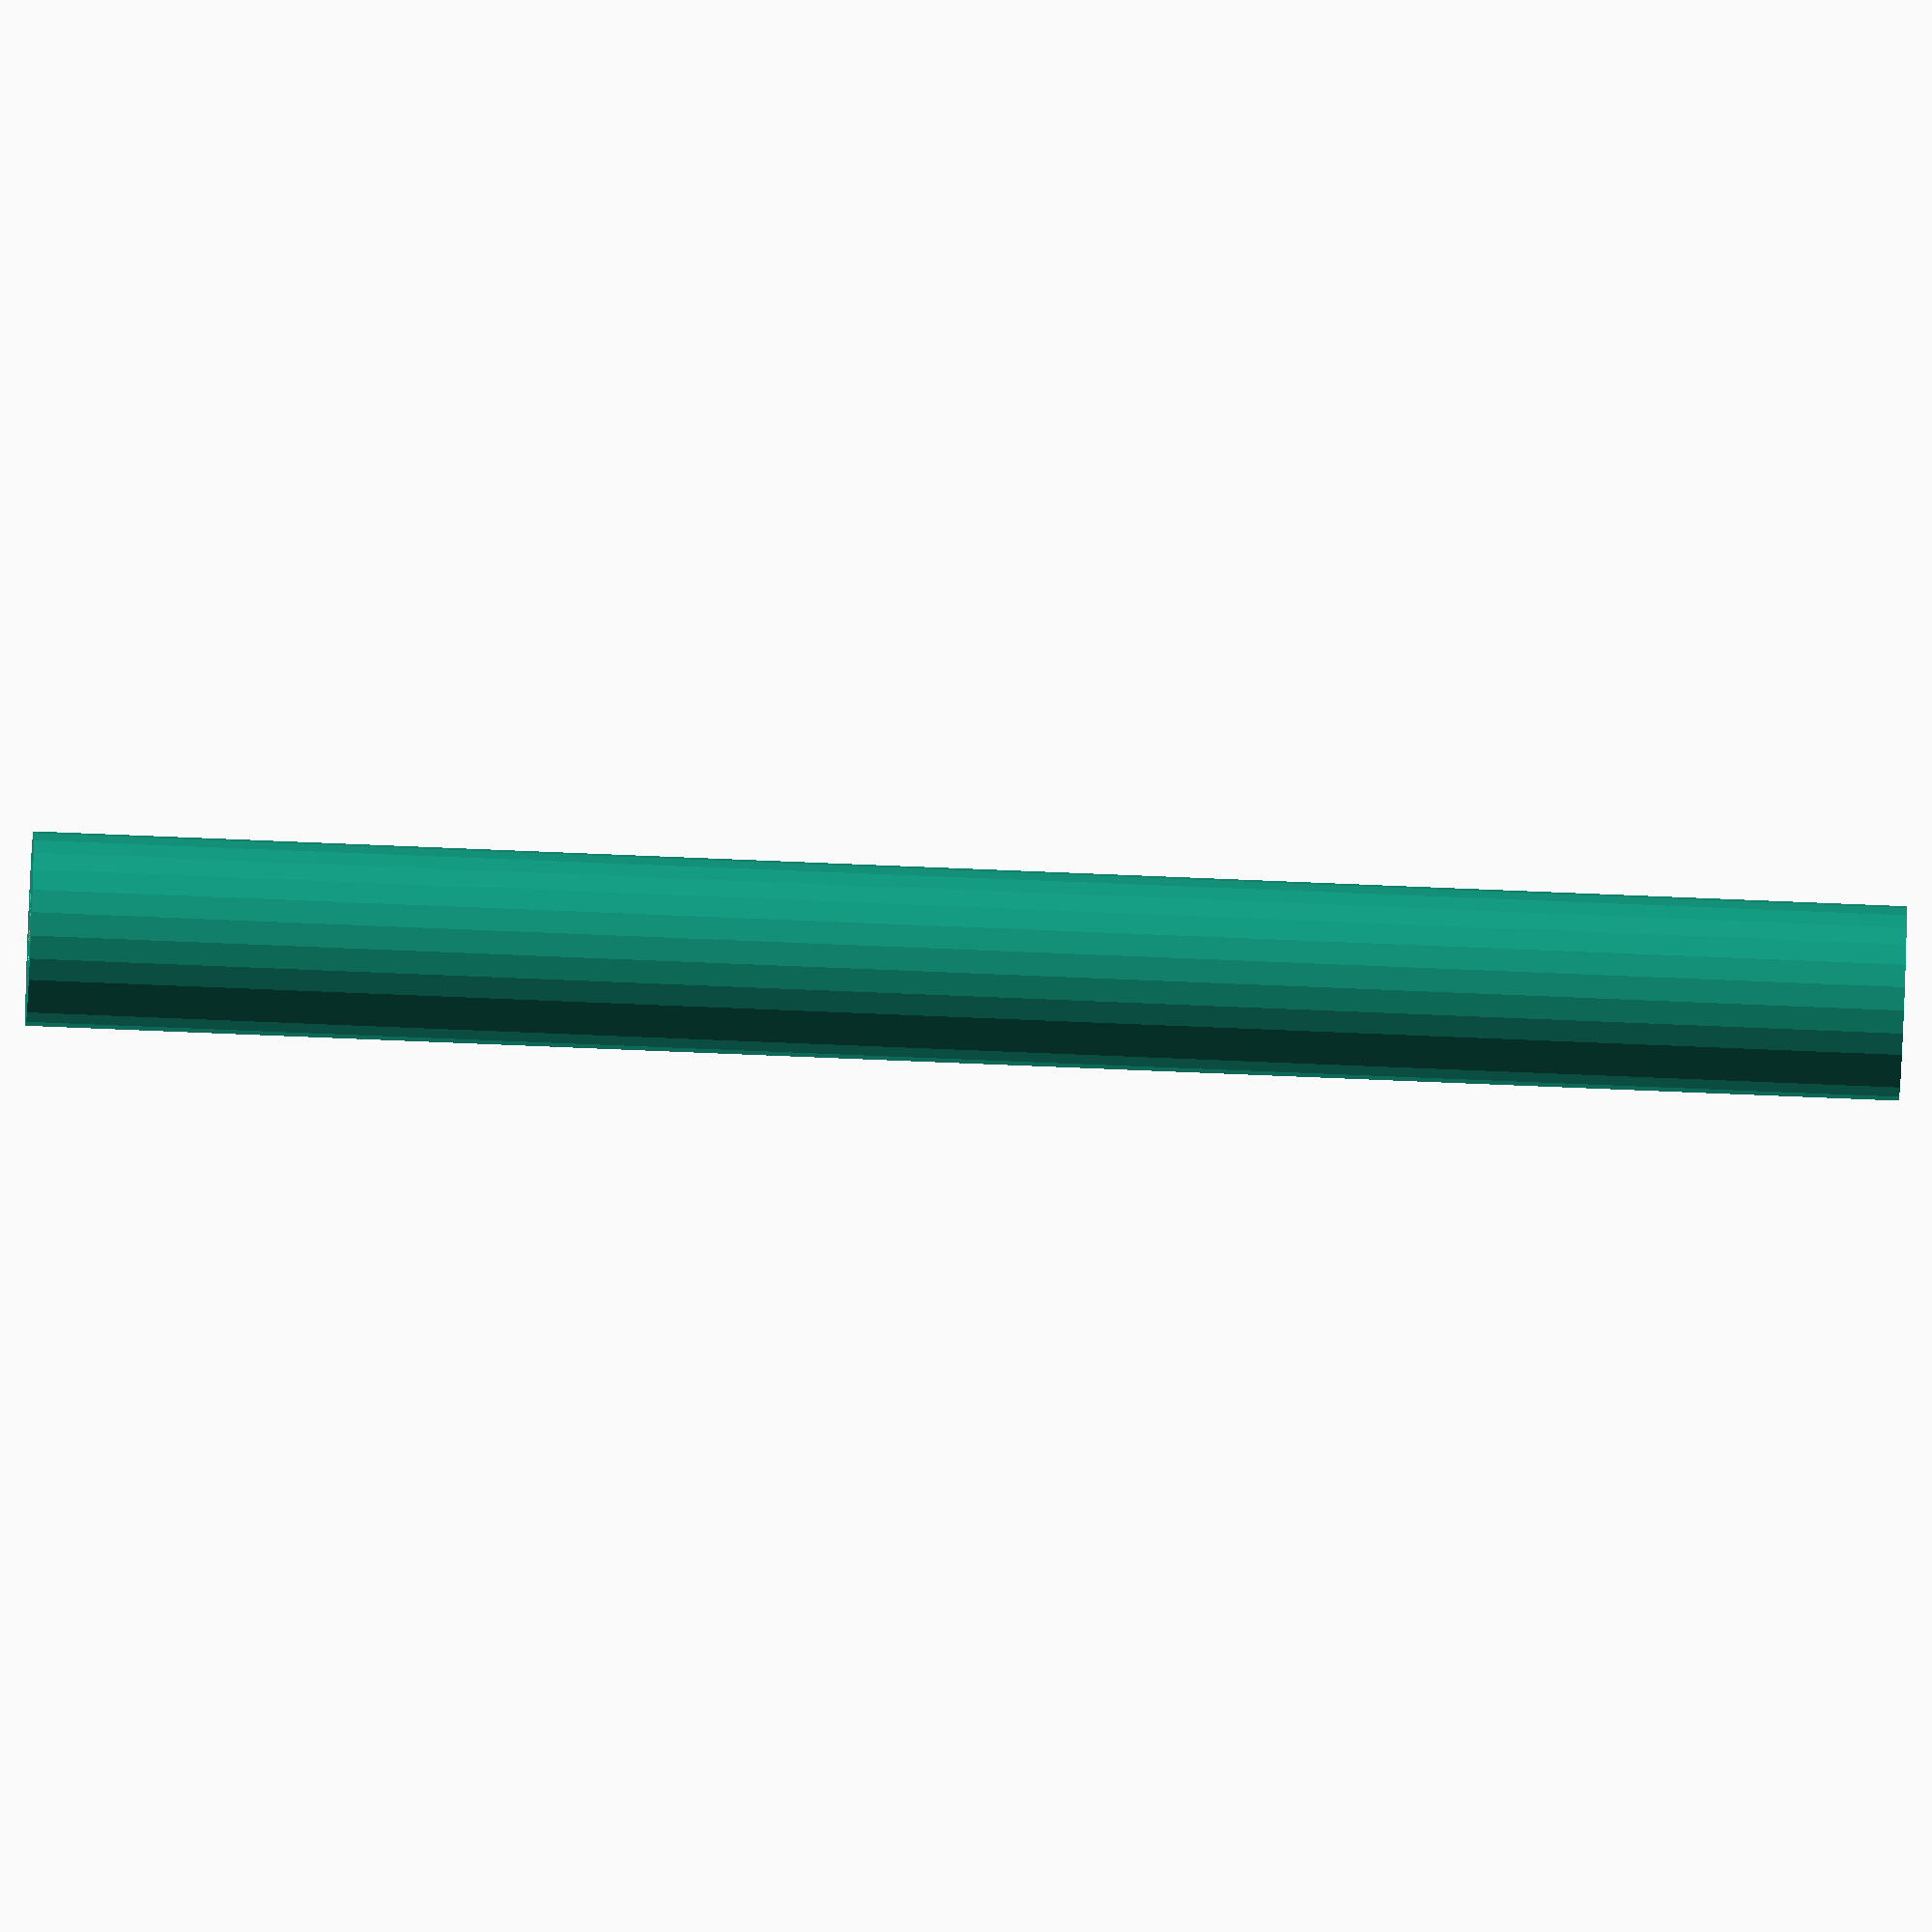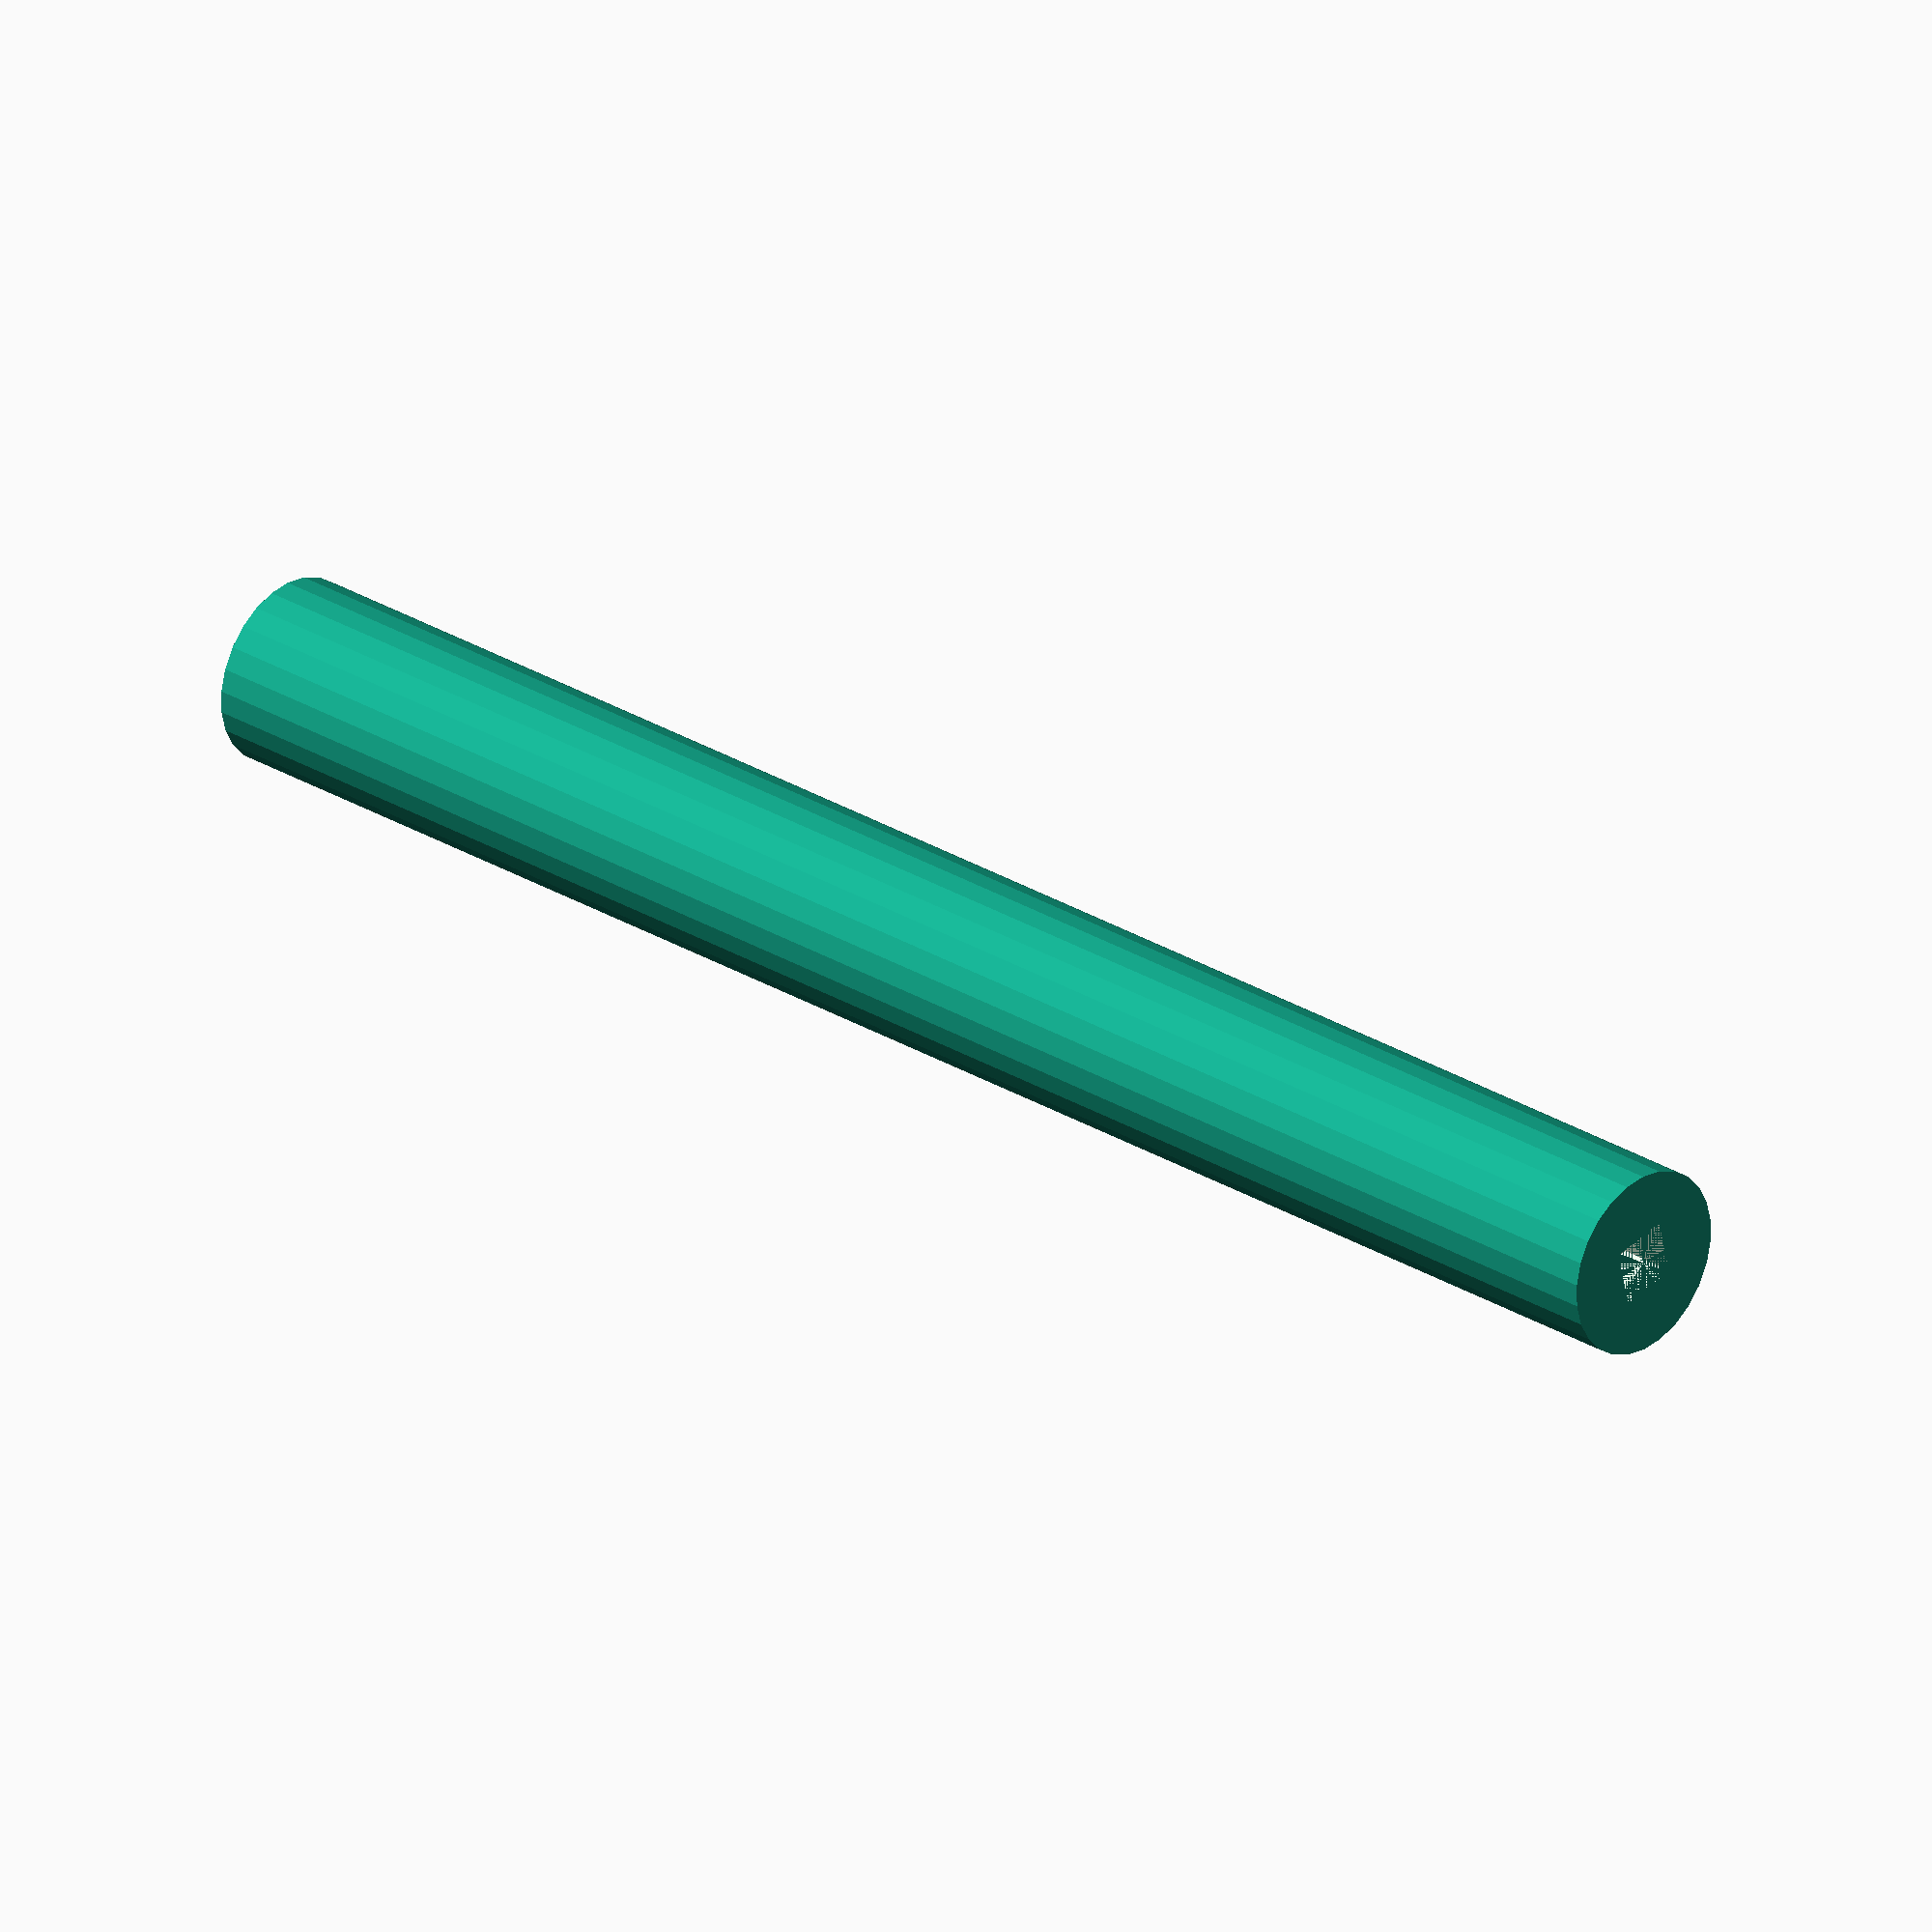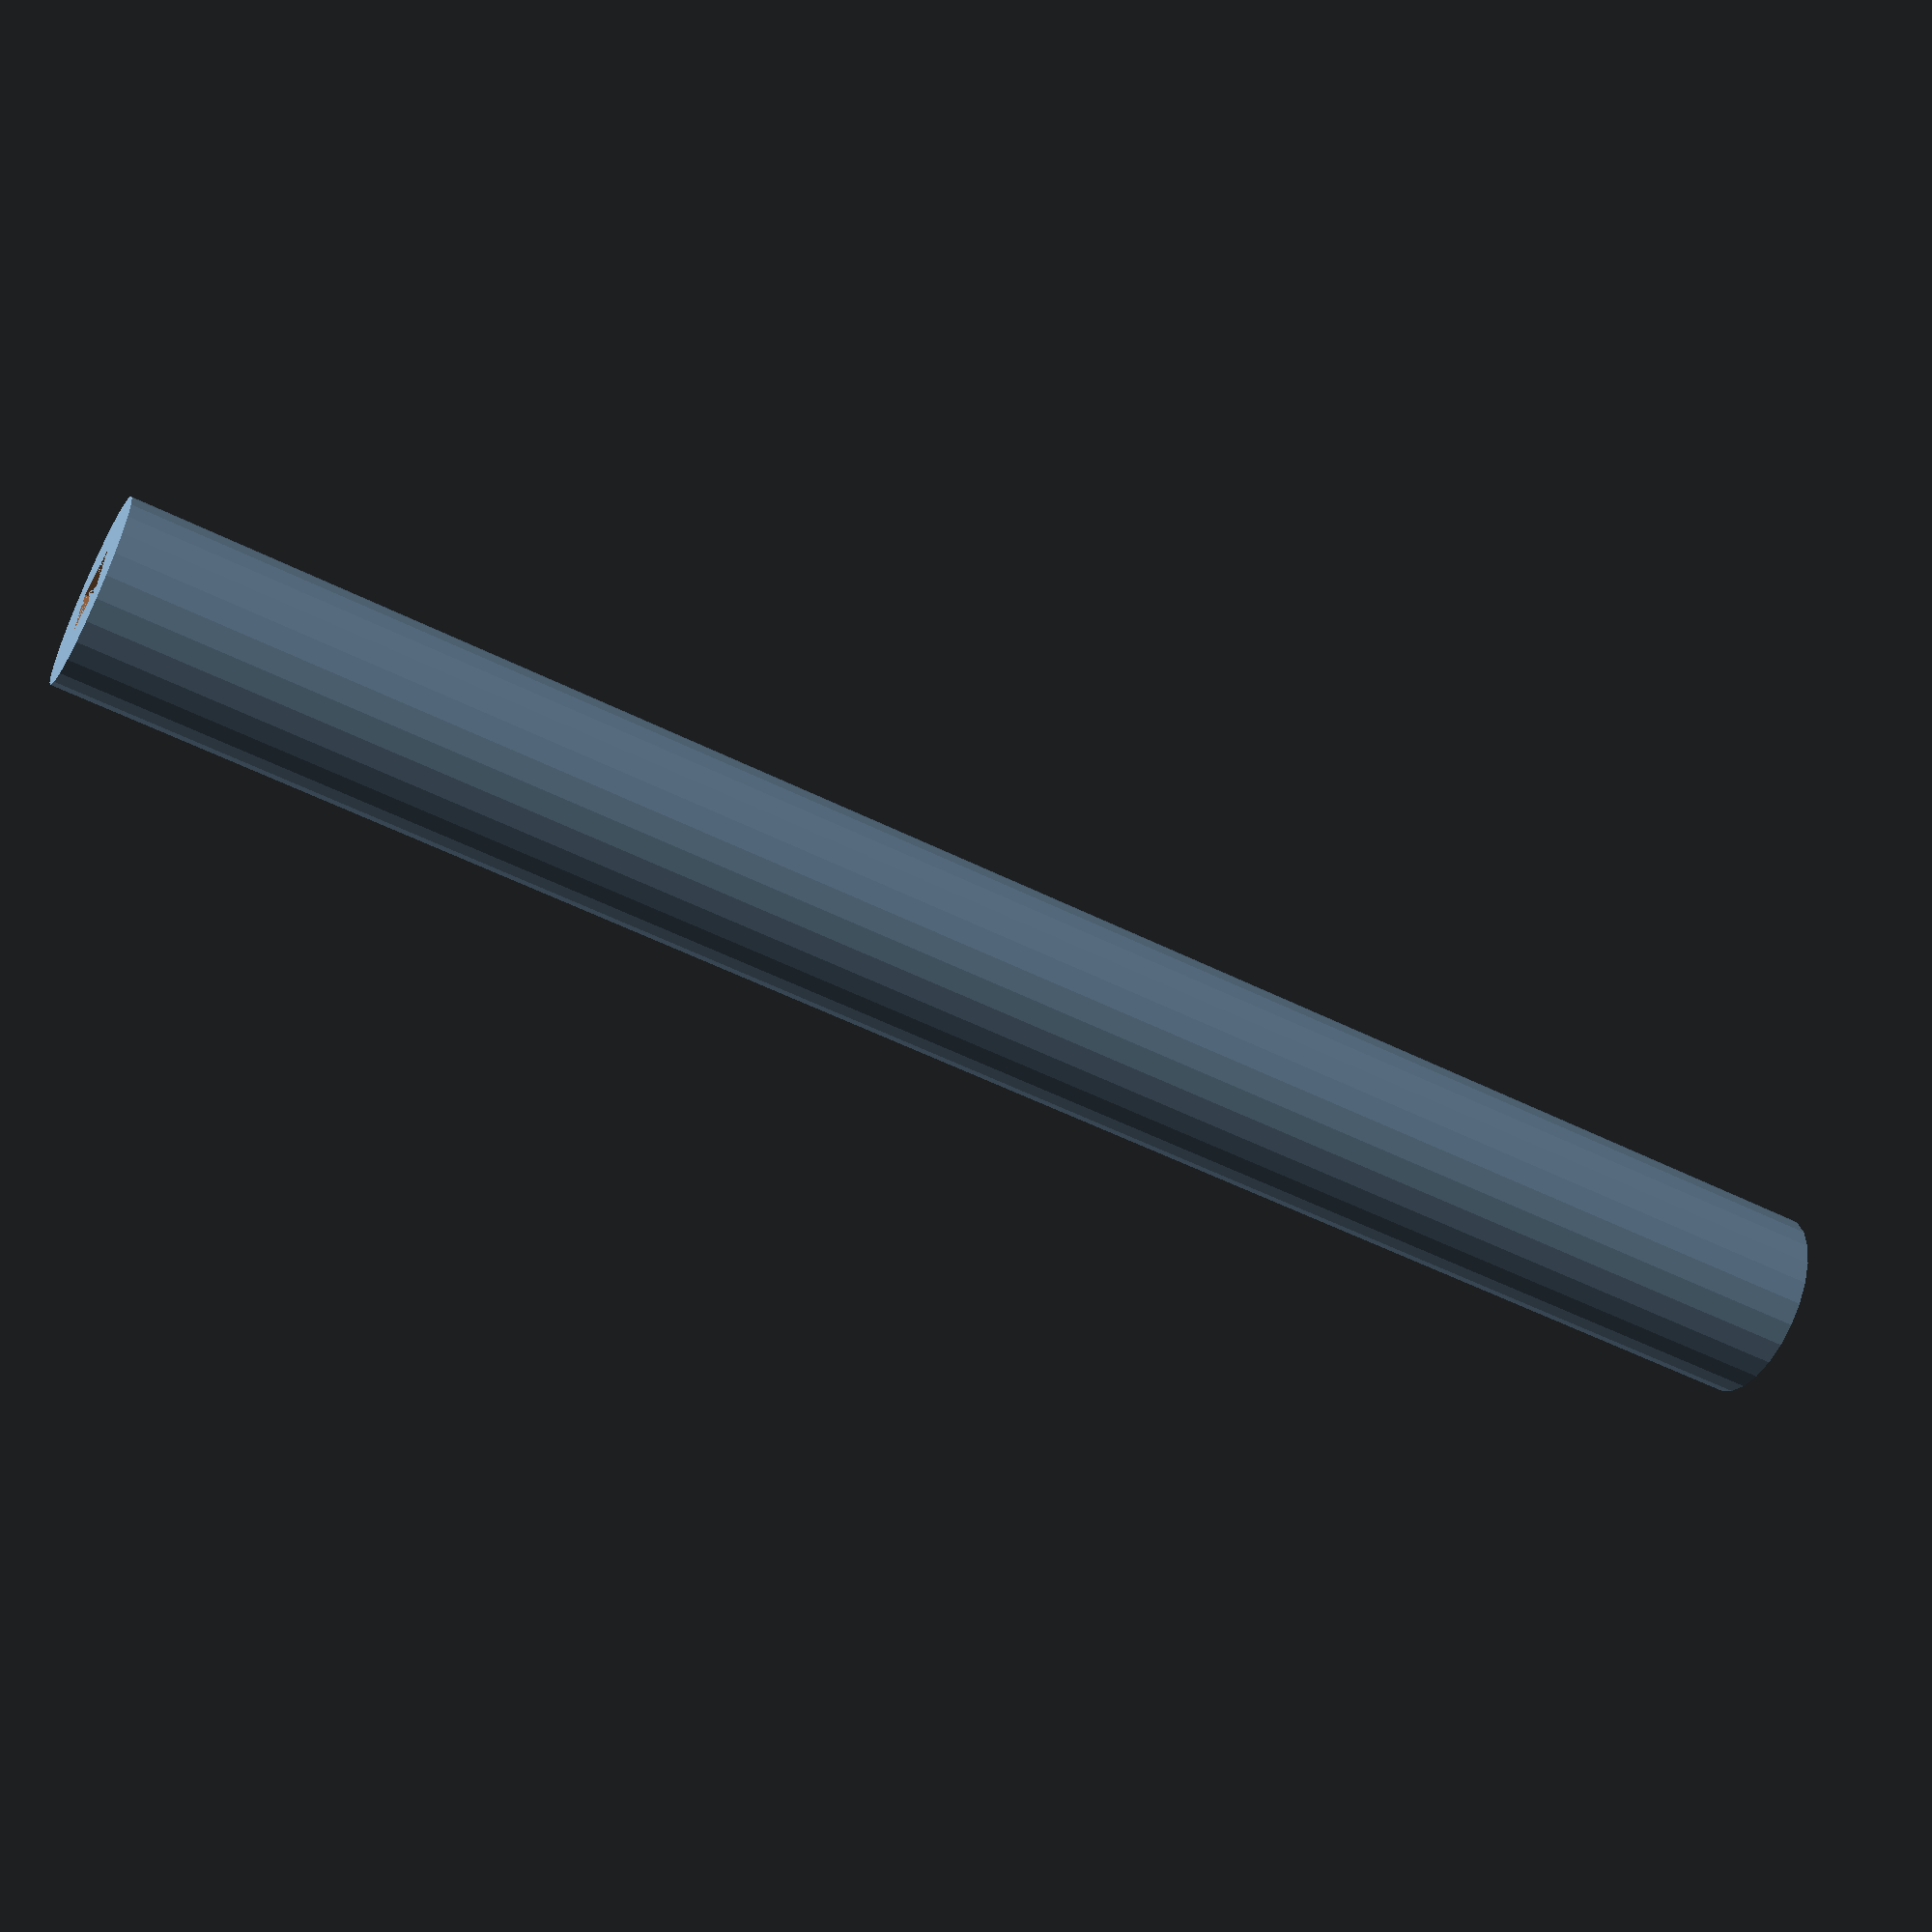
<openscad>

m_plate_depth = 150;
o_roller_overlap = 2;
o_roller_radius = 8;
o_bearing_contact = 2;
o_cube_size = 5;

c_roller_length = m_plate_depth + 2*(o_roller_overlap);




difference(){

	cylinder( h=c_roller_length, r=o_roller_radius);

	translate(v=[-o_cube_size/2,-o_cube_size/2,0]){
		cube(size=[o_cube_size,o_cube_size,o_cube_size]);
	}
	translate(v=[-o_cube_size/2,-o_cube_size/2,c_roller_length-o_cube_size]){
		cube(size=[o_cube_size,o_cube_size,o_cube_size]);
	}
}
</openscad>
<views>
elev=66.6 azim=167.7 roll=87.5 proj=o view=solid
elev=332.7 azim=104.4 roll=133.7 proj=o view=solid
elev=234.8 azim=185.4 roll=117.7 proj=p view=wireframe
</views>
